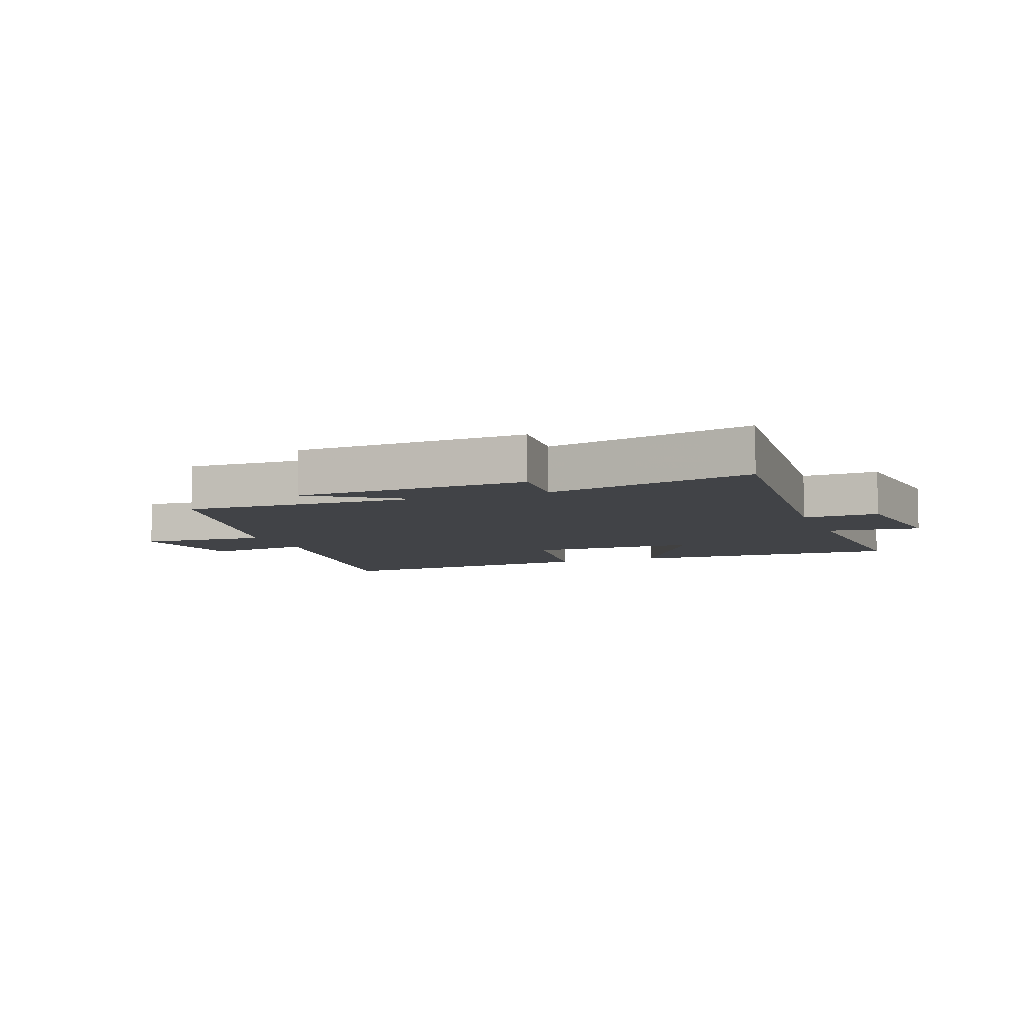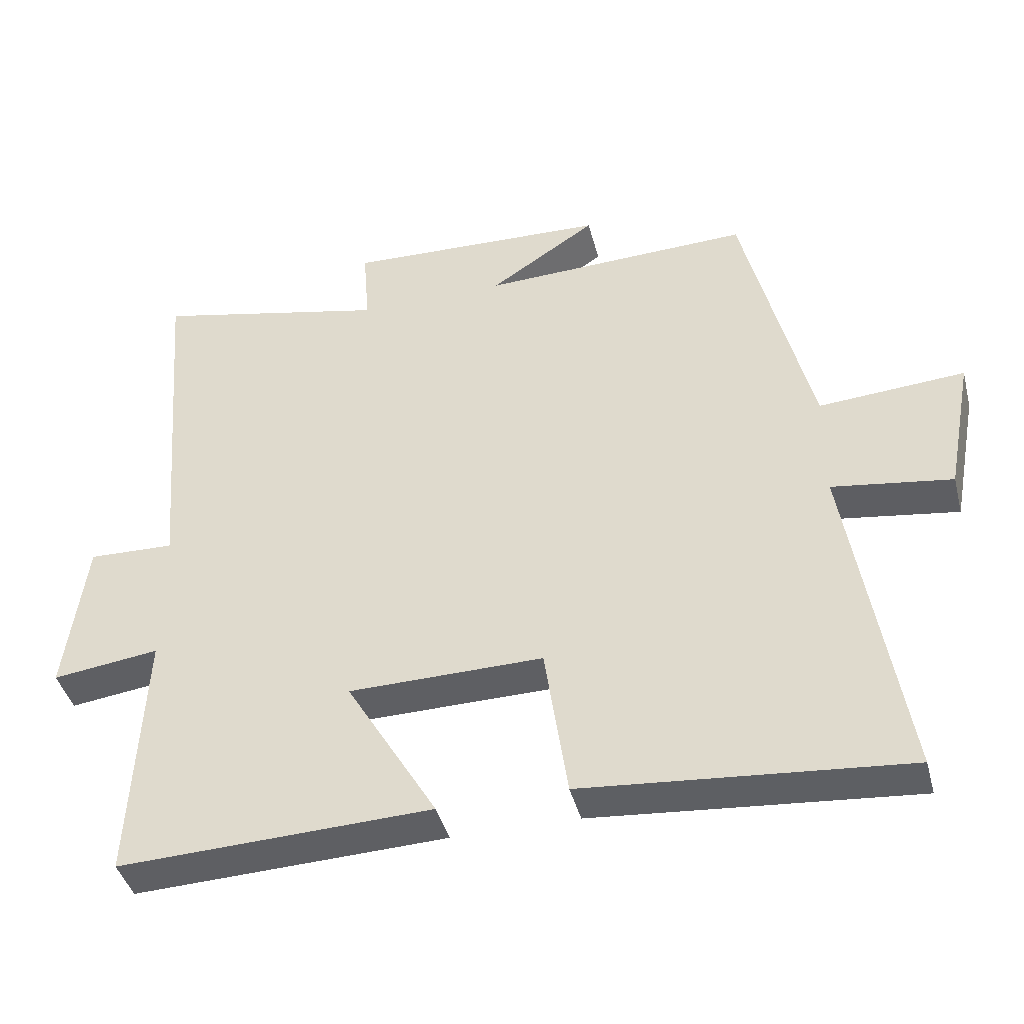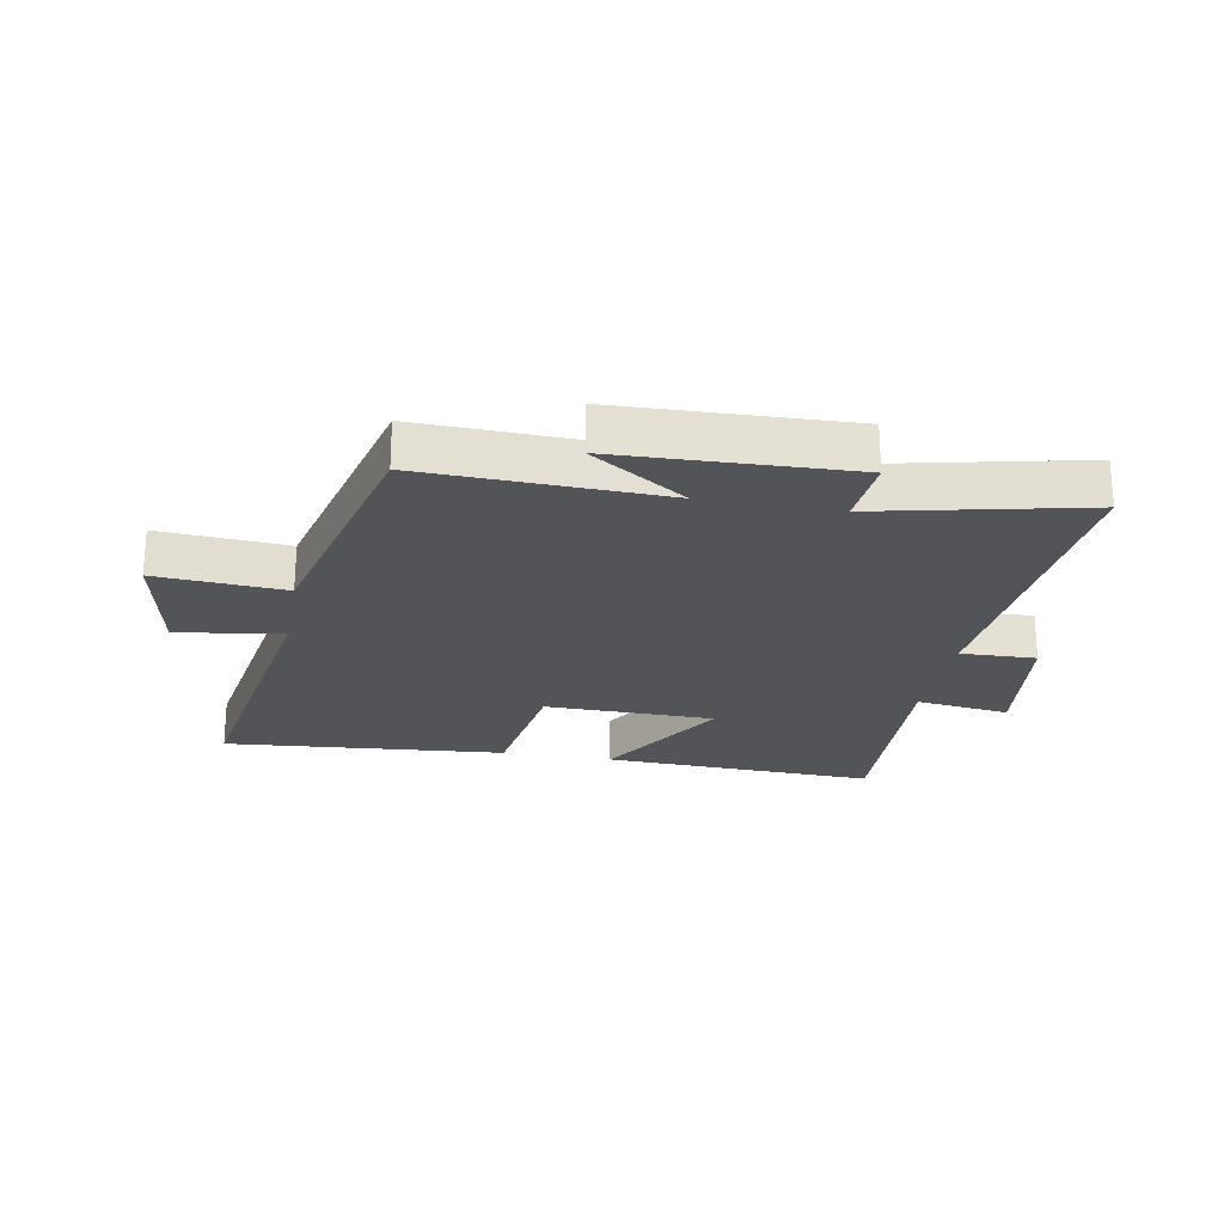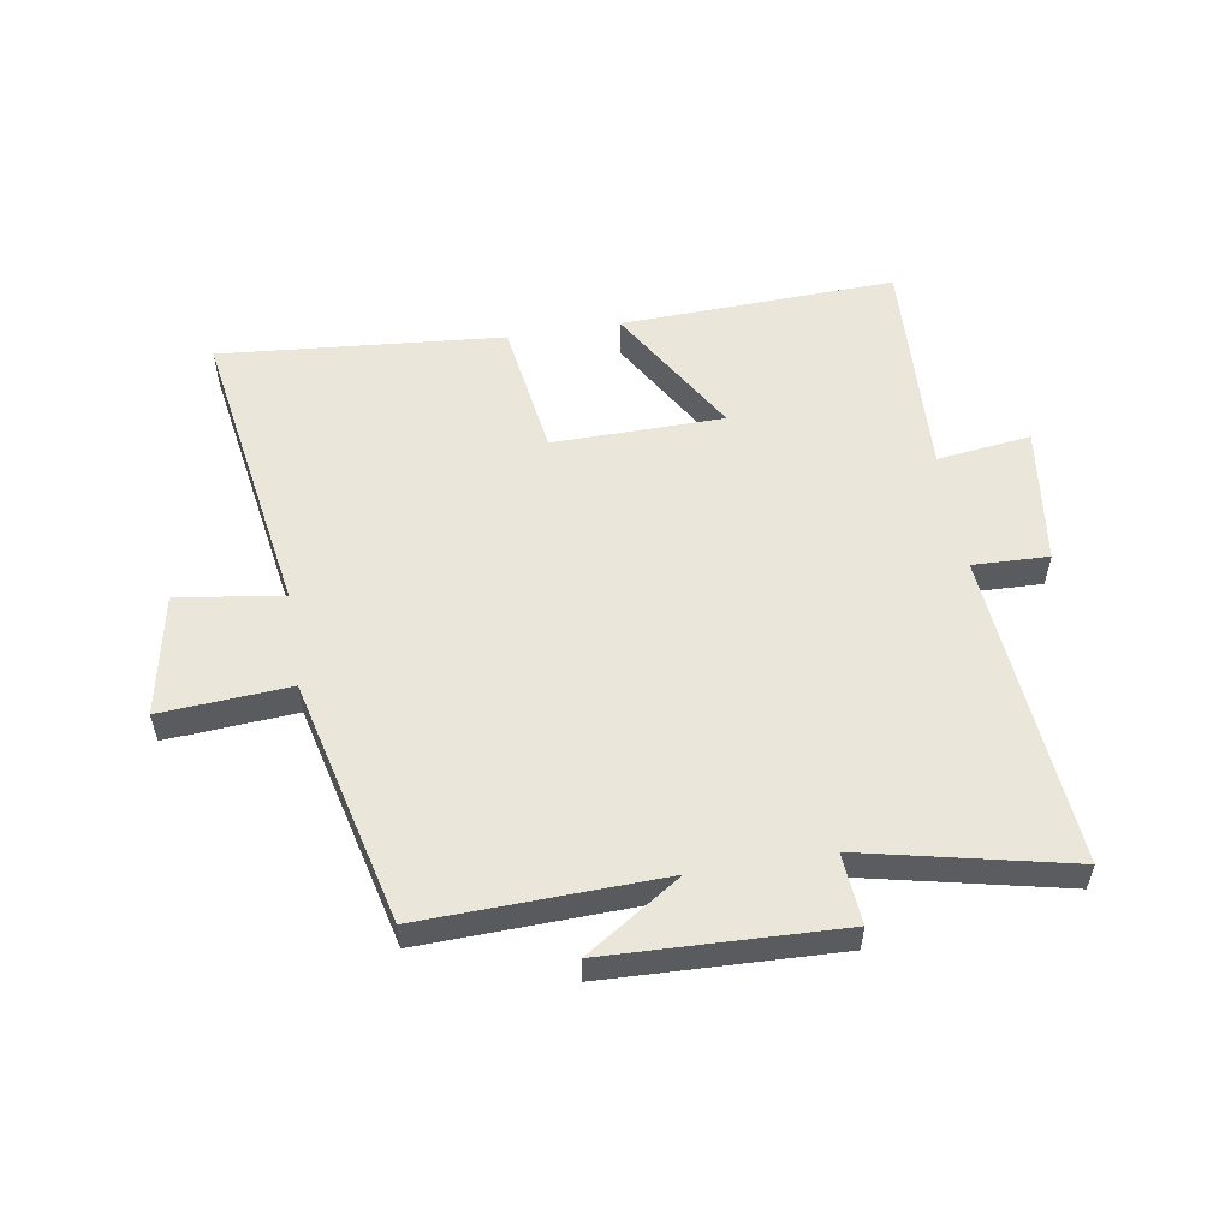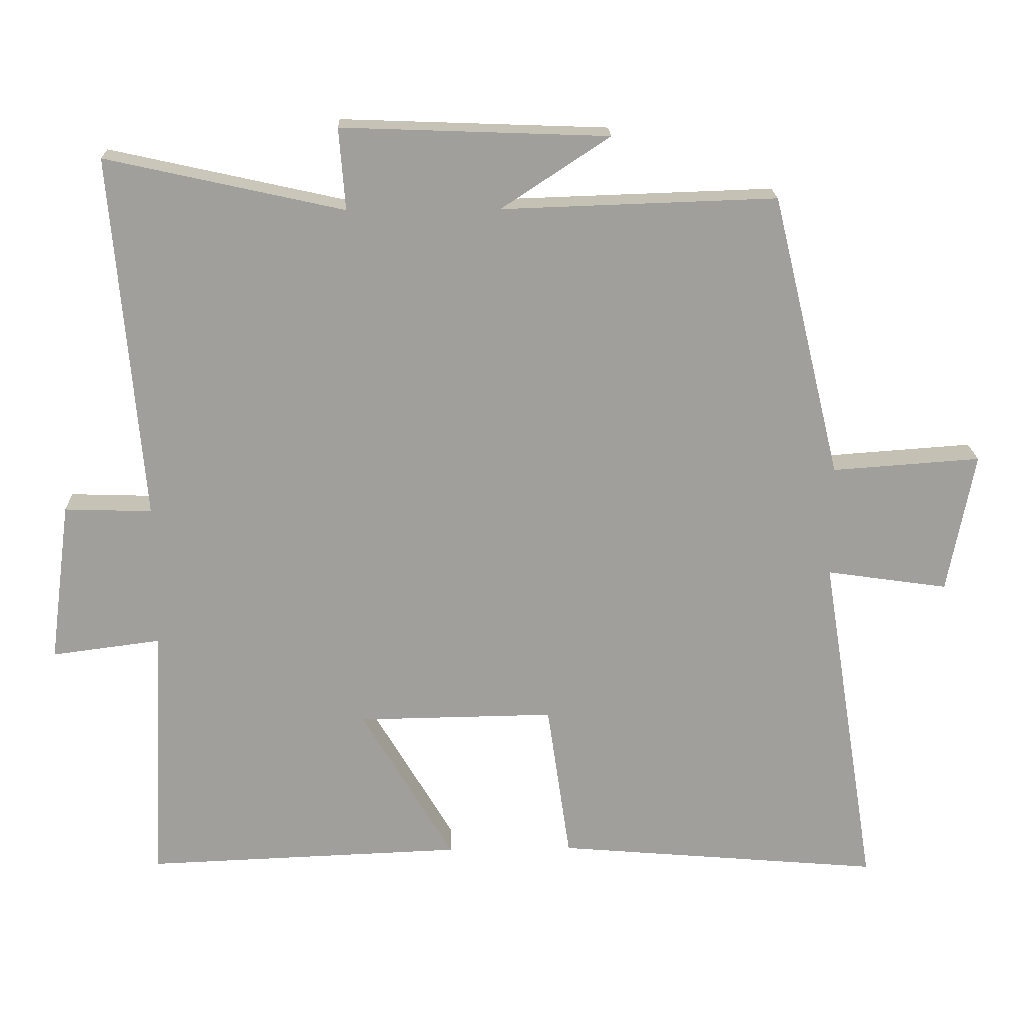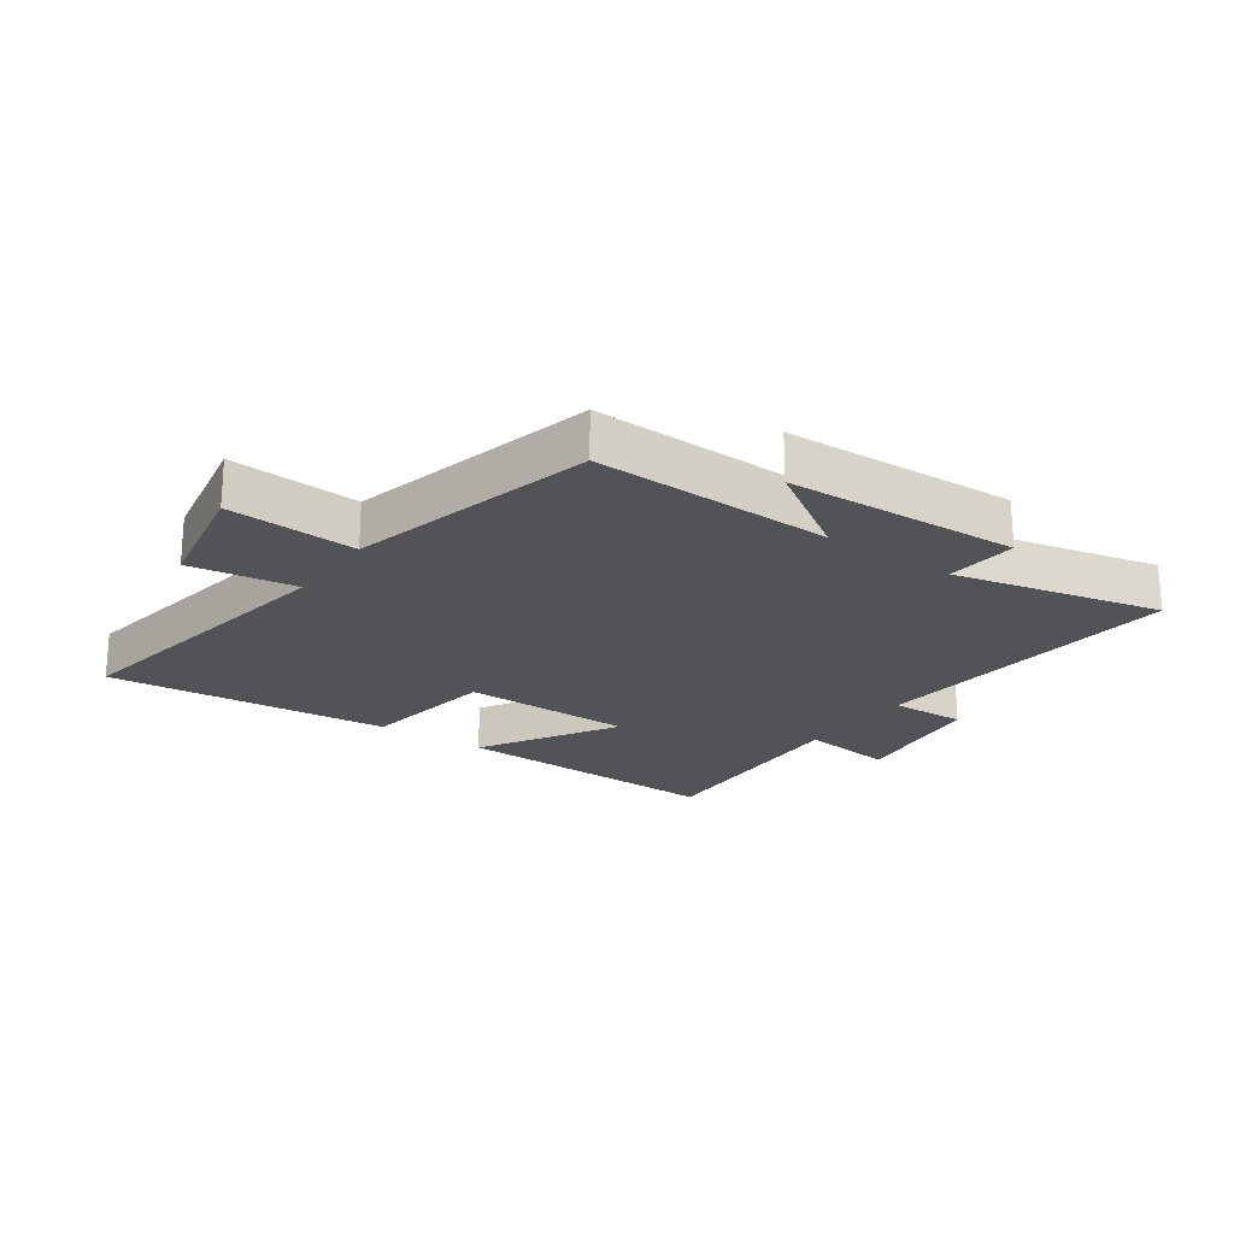
<metadata>
{"format":"obj","ext":"obj","renderer":"f3d","projection":"perspective","resolution":1024,"background":"white","views":[{"elev":-7.2,"azim":20.7,"up":"+Y"},{"elev":-41.9,"azim":-165.6,"up":"+Z"},{"elev":-23.5,"azim":-10.4,"up":"+Y"},{"elev":54.9,"azim":-9.3,"up":"+Y"},{"elev":19.0,"azim":178.2,"up":"+Z"},{"elev":-21.9,"azim":-35.0,"up":"+Y"}]}
</metadata>
<code>
v 0.543 0.07 0.575
v 0.5 0.07 0.057
v 0.624 0.07 0.061
v 0.654 0.07 -0.167
v 0.5 0.07 -0.147
v 0.518 0.07 -0.517
v 0.067 0.07 -0.5
v 0.198 0.07 -0.279
v -0.082 0.07 -0.275
v -0.115 0.07 -0.5
v -0.579 0.07 -0.54
v -0.5 0.07 -0.05
v -0.673 0.07 -0.075
v -0.711 0.07 0.125
v -0.5 0.07 0.11
v -0.402 0.07 0.513
v -0.011 0.07 0.5
v -0.166 0.07 0.602
v 0.214 0.07 0.616
v 0.205 0.07 0.5
v 0.543 0 0.575
v 0.5 0 0.057
v 0.624 0 0.061
v 0.654 0 -0.167
v 0.5 0 -0.147
v 0.518 0 -0.517
v 0.067 0 -0.5
v 0.198 0 -0.279
v -0.082 0 -0.275
v -0.115 0 -0.5
v -0.579 0 -0.54
v -0.5 0 -0.05
v -0.673 0 -0.075
v -0.711 0 0.125
v -0.5 0 0.11
v -0.402 0 0.513
v -0.011 0 0.5
v -0.166 0 0.602
v 0.214 0 0.616
v 0.205 0 0.5
f 17 18 19 20
f 15 16 17
f 15 17 20
f 12 13 14 15
f 12 15 20 1
f 9 10 11 12
f 8 9 12 1
f 5 6 7 8
f 2 3 4 5
f 2 5 8
f 1 2 8
f 40 39 38 37
f 37 36 35
f 40 37 35
f 35 34 33 32
f 21 40 35 32
f 32 31 30 29
f 21 32 29 28
f 28 27 26 25
f 25 24 23 22
f 28 25 22
f 28 22 21
f 1 21 22 2
f 2 22 23 3
f 3 23 24 4
f 4 24 25 5
f 5 25 26 6
f 6 26 27 7
f 7 27 28 8
f 8 28 29 9
f 9 29 30 10
f 10 30 31 11
f 11 31 32 12
f 12 32 33 13
f 13 33 34 14
f 14 34 35 15
f 15 35 36 16
f 16 36 37 17
f 17 37 38 18
f 18 38 39 19
f 19 39 40 20
f 20 40 21 1

</code>
